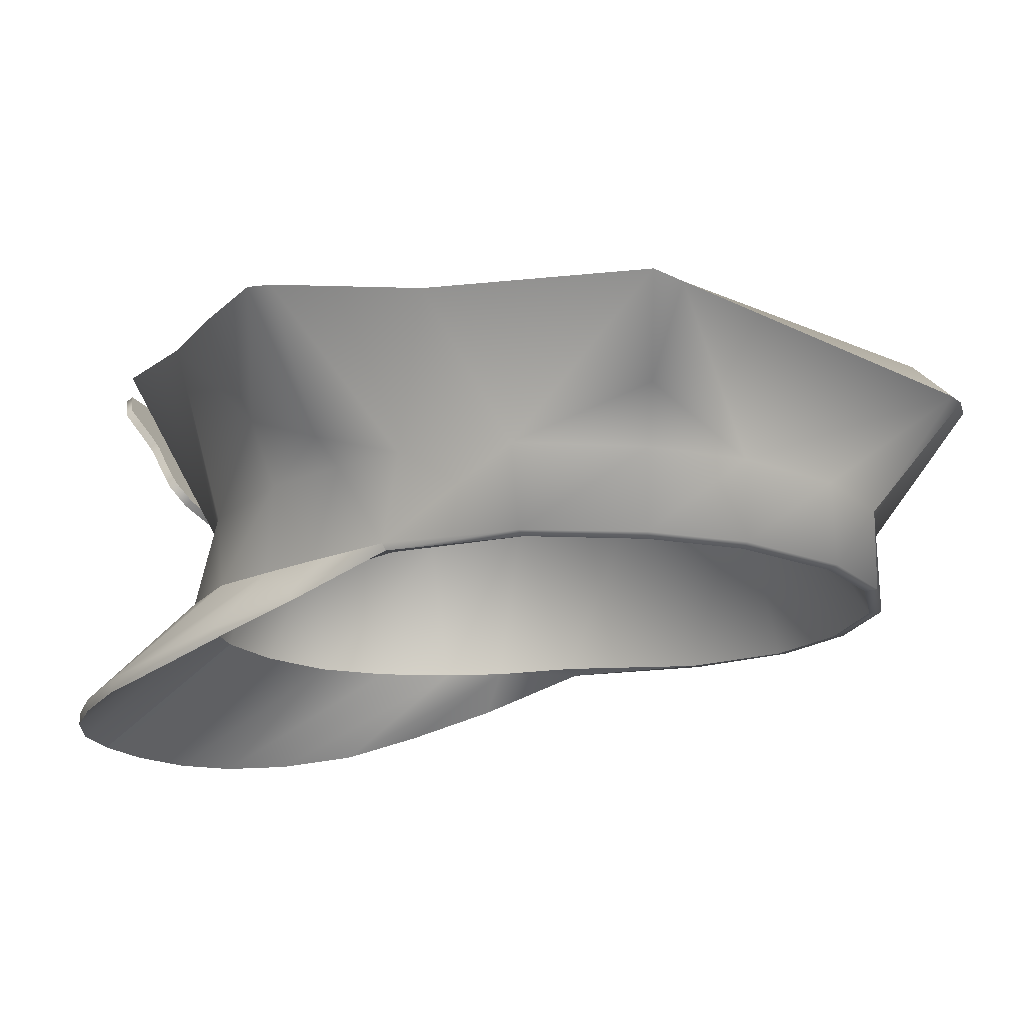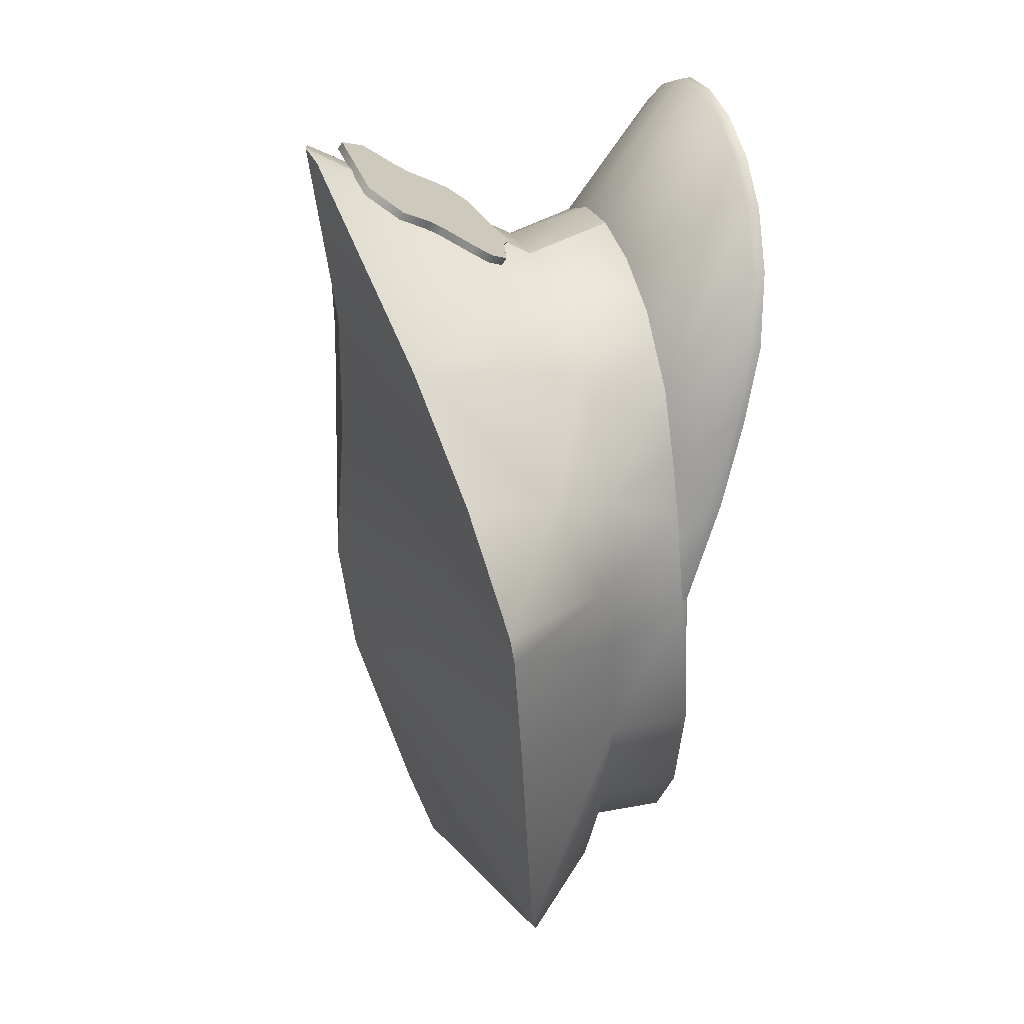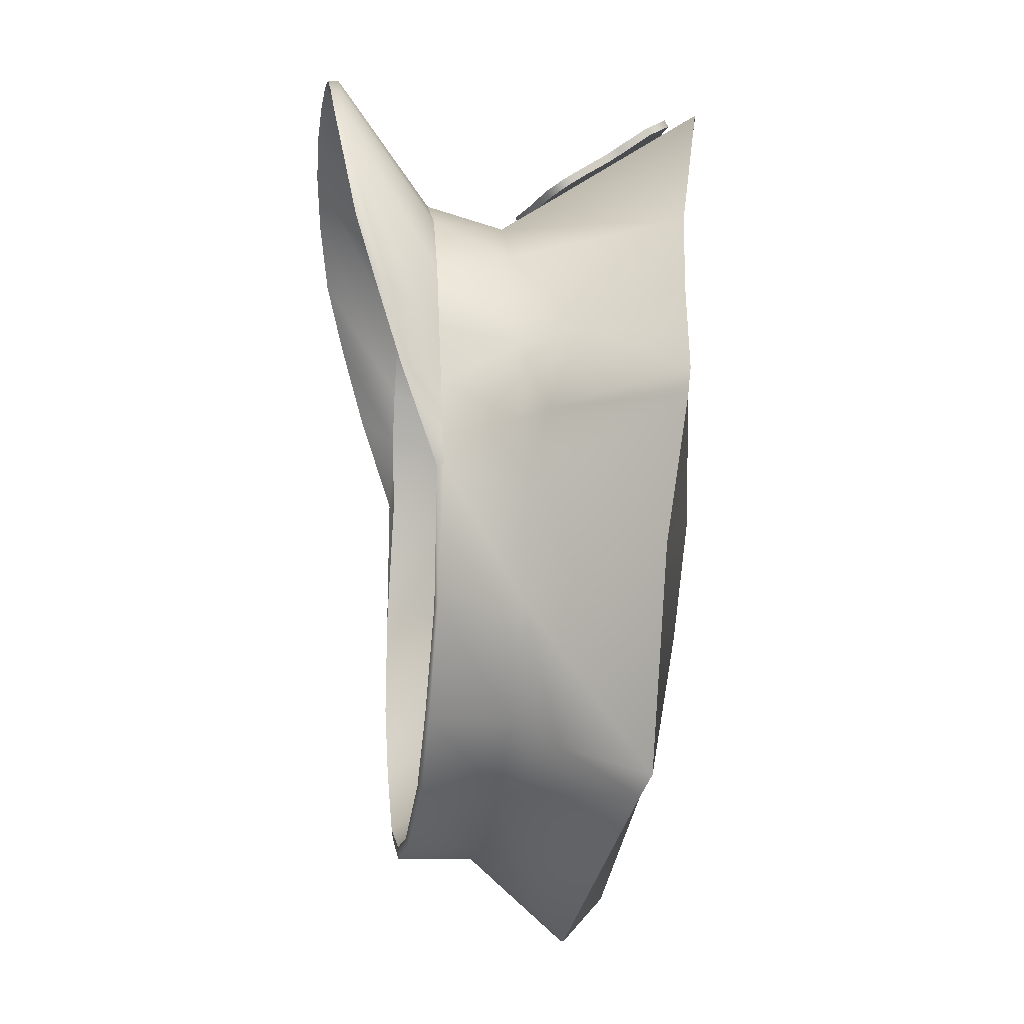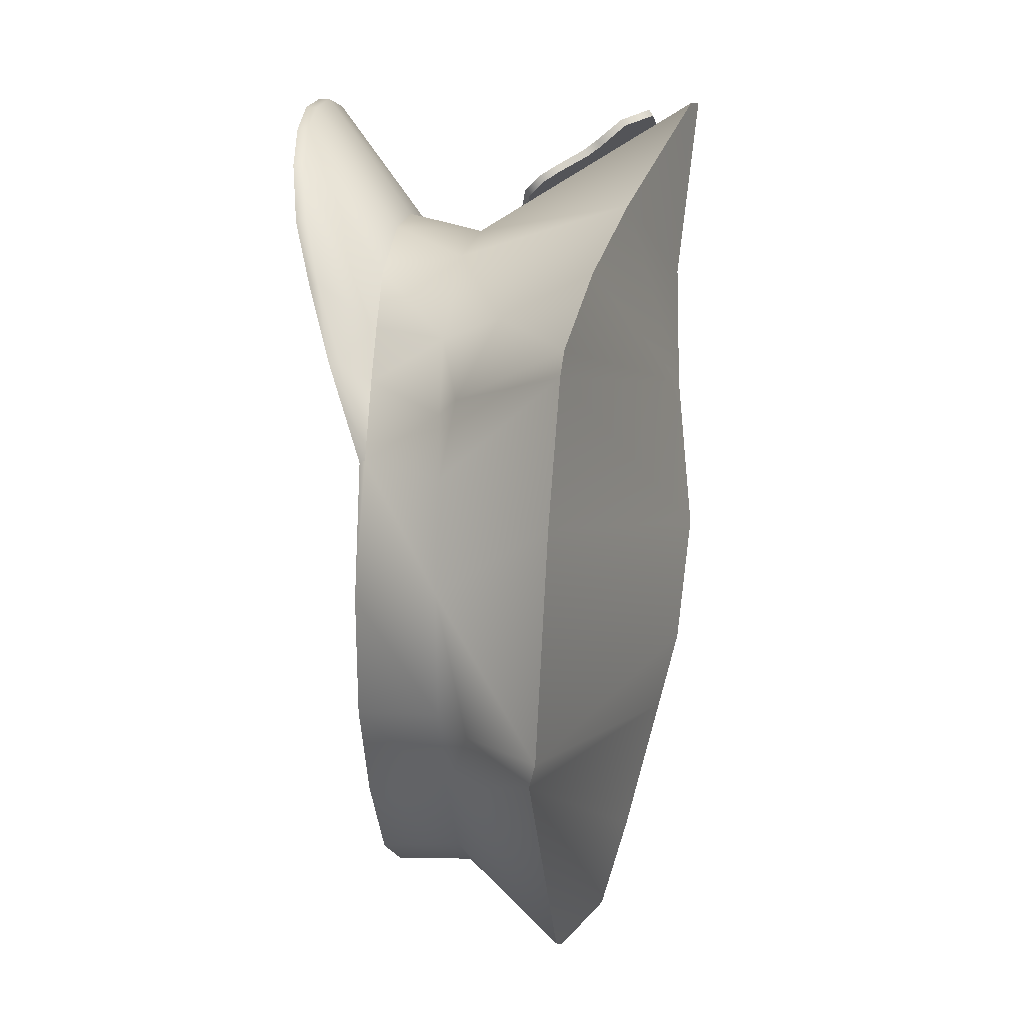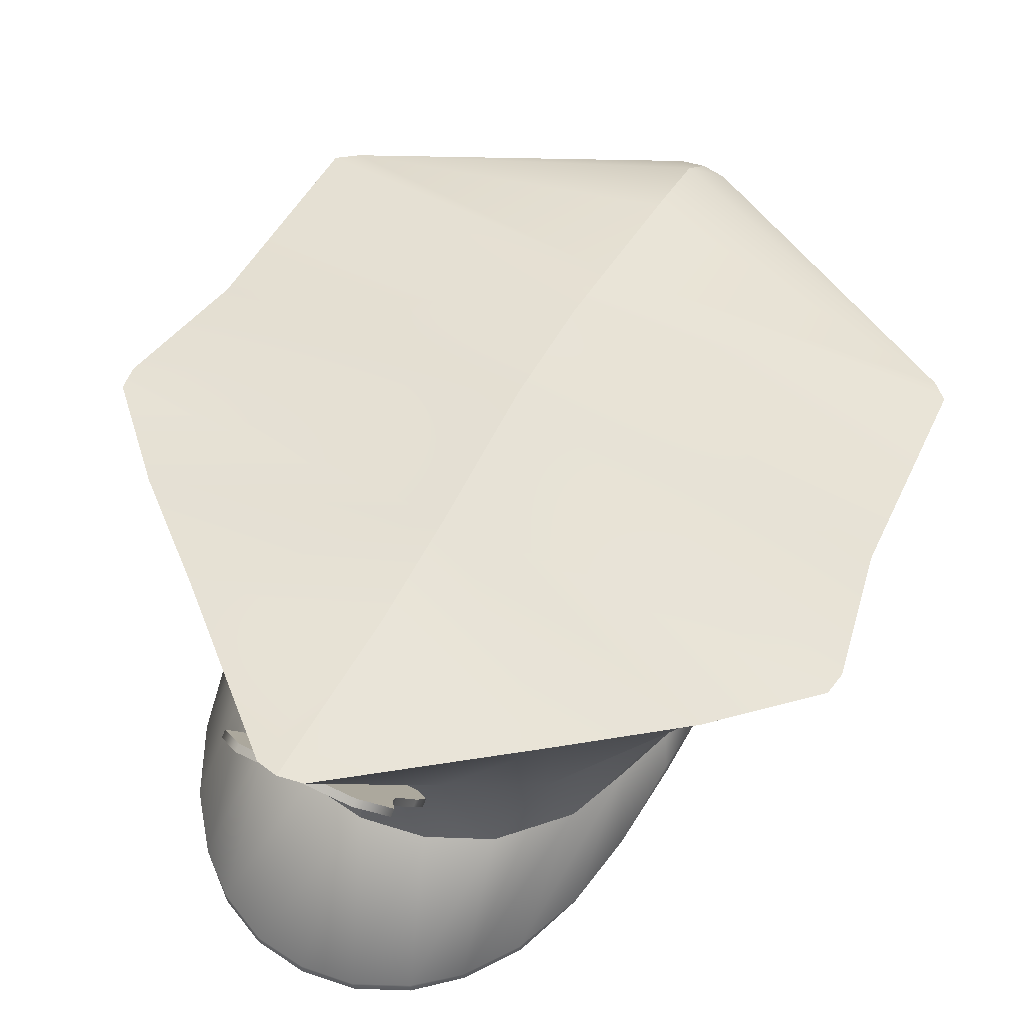
<metadata>
{"format":"obj","ext":"obj","renderer":"f3d","projection":"perspective","resolution":1024,"background":"white","views":[{"elev":-18.2,"azim":-68.2,"up":"+Z"},{"elev":31.6,"azim":73.8,"up":"+Y"},{"elev":-4.5,"azim":-98.4,"up":"+Y"},{"elev":-6.1,"azim":-80.5,"up":"+Y"},{"elev":57.7,"azim":-153.1,"up":"+Z"}]}
</metadata>
<code>
g PostmanHat:0
v 0.0002048 8.641 4.688
v -1.543 8.383 4.676
v -1.311 11.89 2.326
v 0.0002048 12.07 2.336
v -5.078 7.691 2.756
v -4.426 9.289 2.498
v -4.688 4.699 4.625
v -5.043 3.379 4.613
v -5.465 5.973 3.219
v -5.746 4.012 3.793
v -2.117 -7.426 6.258
v -4.043 -6.066 6.355
v -4.102 -6.051 4.465
v -2.018 -7.492 4.371
v 0.0002048 -7.883 4.324
v 0.0002048 -7.898 6.176
v -5.465 -4.254 4.504
v -5.461 -4.316 6.41
v -0.5601 11.53 12.05
v 0.0002048 11.69 12.2
v 0.0002048 8.336 6.797
v -1.767 8.078 6.742
v 0.0002048 7.234 11.61
v 0.0002048 11.69 12.2
v -0.5601 11.53 12.05
v -4.484 7.926 10.84
v -3.867 6.965 6.641
v -5.703 4.555 6.559
v -6.199 4.914 8
v -4.484 7.926 10.84
v -6.969 5.75 10.3
v -6.969 5.75 10.3
v 0.0002048 4.316 11.62
v -6.809 -4.863 7.34
v -7.977 -5.969 8.969
v -8.383 -5.469 9.172
v 0.0002048 -3.953 11.05
v -7.977 -5.969 8.969
v 0.0002048 -6.984 10.2
v 0.0002048 -8.961 9.562
v -0.5903 -9.961 8.484
v 0.0002048 -10.02 8.539
v -8.383 -5.469 9.172
v 0.0002048 -2.23 11.53
v -8.555 -0.3311 9.492
v -9.078 3.588 9.938
v -6.484 -1.547 6.535
v -6.32 -1.654 4.602
v -8.555 -0.3311 9.492
v 0.0002048 0.6953 11.89
v -9.172 2.977 9.859
v -9.078 3.588 9.938
v -6.938 2.895 7.102
v -9.172 2.977 9.859
v -6.527 1.089 6.633
v -6.309 2.654 6.586
v -5.516 6.059 3.43
v -5.465 5.973 3.219
v -5.746 4.012 3.793
v -5.727 4.062 4.051
v -5.992 1.606 4.609
v -6.07 1.65 4.758
v -5.078 7.691 2.756
v -5.125 7.766 3.029
v -6.07 1.65 4.758
v -4.426 9.328 2.791
v -4.426 9.289 2.498
v -5.477 3.633 4.758
v -5.477 3.633 4.758
v -4.988 5.035 4.766
v -3.531 10.47 2.355
v -3.506 10.52 2.627
v -4.988 5.035 4.766
v -2.525 11.32 2.312
v -2.521 11.3 2.596
v -4.414 6.512 4.781
v -4.414 6.512 4.781
v -1.311 11.89 2.326
v -1.274 11.89 2.596
v -3.057 7.961 4.848
v -3.057 7.961 4.848
v 0.0002048 12.07 2.336
v 0.0002048 12.06 2.629
v -1.557 8.656 4.859
v -1.557 8.656 4.859
v 0.0002048 8.906 4.883
v 0.0002048 8.906 4.883
v -5.992 -1.652 4.555
v -5.164 -4.164 4.441
v -5.992 1.606 4.609
v -2.525 11.32 2.312
v -3.027 7.527 4.66
v -3.531 10.47 2.355
v -4.09 6.297 4.652
v -4.09 6.297 4.652
v -4.426 4.984 7.938
v -4.688 4.699 4.625
v -2.469 7.094 7.91
v -3.027 7.527 4.66
v -1.543 8.383 4.676
v -5.992 1.606 4.609
v -5.574 1.614 4.695
v -4.695 2.643 8.625
v -5.574 1.614 4.695
v -5.043 3.379 4.613
v -4.094 -0.8374 8.766
v -5.992 -1.652 4.555
v 0.0002048 -1.758 9.25
v 0.0002048 3.857 9.969
v 0.0002048 8.641 4.688
v 0.0002048 7.836 8.016
v -3.859 -5.871 4.402
v -1.875 -7.238 4.328
v 0.0002048 -7.59 4.312
v -2.994 -3.873 8.102
v -1.875 -7.238 4.328
v -3.859 -5.871 4.402
v 0.0002048 -5.996 6.891
v 0.0002048 -7.59 4.312
v -5.164 -4.164 4.441
v -0.5903 -9.961 8.484
v -5.992 -1.652 4.555
v 0.0002048 -10.02 8.539
v 0.0002048 8.641 4.688
v 0.0002048 12.07 2.336
v 1.311 11.89 2.326
v 1.543 8.352 4.676
v 5.078 7.691 2.756
v 5.043 3.379 4.613
v 4.688 4.699 4.625
v 4.43 9.289 2.498
v 5.465 5.973 3.219
v 5.746 4.012 3.793
v 2.117 -7.426 6.258
v 2.018 -7.492 4.371
v 4.102 -6.051 4.465
v 4.043 -6.066 6.355
v 0.0002048 -7.898 6.176
v 0.0002048 -7.883 4.324
v 5.371 -4.254 4.504
v 5.461 -4.316 6.41
v 0.5605 11.53 12.05
v 1.767 8.078 6.742
v 0.0002048 8.336 6.797
v 0.0002048 11.69 12.2
v 0.0002048 7.234 11.61
v 4.484 7.926 10.84
v 0.5605 11.53 12.05
v 0.0002048 11.69 12.2
v 3.867 6.965 6.641
v 4.484 7.926 10.84
v 6.203 4.914 8
v 5.707 4.555 6.559
v 6.969 5.75 10.3
v 0.0002048 4.316 11.62
v 6.969 5.75 10.3
v 6.809 -4.863 7.34
v 8.383 -5.469 9.172
v 7.977 -5.969 8.969
v 7.977 -5.969 8.969
v 0.0002048 -3.953 11.05
v 0.0002048 -6.984 10.2
v 0.0002048 -8.961 9.562
v 0.5908 -9.961 8.484
v 0.0002048 -10.02 8.539
v 8.383 -5.469 9.172
v 8.555 -0.3311 9.492
v 0.0002048 -2.23 11.53
v 9.078 3.588 9.938
v 6.367 -1.547 6.535
v 6.211 -1.654 4.602
v 8.555 -0.3311 9.492
v 9.172 2.977 9.859
v 0.0002048 0.6953 11.89
v 9.078 3.588 9.938
v 6.941 2.895 7.102
v 9.172 2.977 9.859
v 6.527 1.089 6.633
v 6.309 2.654 6.586
v 5.746 4.012 3.793
v 5.465 5.973 3.219
v 5.52 6.059 3.43
v 5.727 4.062 4.051
v 5.996 1.65 4.758
v 5.918 1.606 4.609
v 5.078 7.691 2.756
v 5.125 7.766 3.029
v 5.996 1.65 4.758
v 4.426 9.328 2.791
v 4.43 9.289 2.498
v 5.48 3.633 4.758
v 5.48 3.633 4.758
v 4.988 5.035 4.766
v 3.531 10.47 2.355
v 3.506 10.52 2.627
v 4.988 5.035 4.766
v 2.525 11.32 2.312
v 2.523 11.3 2.596
v 4.336 6.512 4.781
v 4.336 6.512 4.781
v 1.311 11.89 2.326
v 1.275 11.89 2.596
v 3.057 7.961 4.84
v 3.057 7.961 4.84
v 1.558 8.656 4.859
v 1.558 8.656 4.859
v 0.0002048 8.906 4.883
v 5.879 -1.652 4.555
v 5.07 -4.164 4.441
v 5.918 1.606 4.609
v 2.525 11.32 2.312
v 3.027 7.535 4.66
v 3.531 10.47 2.355
v 4.047 6.297 4.652
v 4.047 6.297 4.652
v 4.688 4.699 4.625
v 4.223 4.984 7.938
v 2.244 7.262 7.91
v 1.543 8.352 4.676
v 3.027 7.535 4.66
v 5.918 1.606 4.609
v 5.5 1.614 4.695
v 4.695 2.643 8.625
v 5.043 3.379 4.613
v 5.5 1.614 4.695
v 4.094 -0.8374 8.766
v 5.879 -1.652 4.555
v 1.876 -7.238 4.328
v 3.859 -5.871 4.402
v 0.0002048 -7.59 4.312
v 2.994 -3.873 8.102
v 3.859 -5.871 4.402
v 1.876 -7.238 4.328
v 5.07 -4.164 4.441
v 0.5908 -9.961 8.484
v 5.879 -1.652 4.555
v 0.0002048 -10.02 8.539
v 2.066 10.73 10.4
v -2.064 10.73 10.4
v -1.412 11.16 11.05
v 1.413 11.16 11.05
v 1.727 10.09 9.406
v -1.727 10.09 9.406
v -1.764 10.32 9.742
v 1.764 10.32 9.742
v 1.957 9.656 8.727
v -1.957 9.656 8.727
v 2.027 9.383 8.297
v -2.027 9.383 8.297
v 1.698 9.117 7.883
v 0.6196 8.953 7.629
v -0.6191 8.953 7.629
v -1.697 9.117 7.883
v 0.0002048 8.773 7.344
v -1.412 10.99 11.15
v -2.064 10.58 10.5
v 2.066 10.58 10.5
v 1.413 10.99 11.15
v -1.764 10.16 9.852
v -1.727 9.93 9.508
v 1.727 9.93 9.508
v 1.764 10.16 9.852
v -1.957 9.5 8.828
v 1.957 9.5 8.828
v -2.027 9.219 8.398
v 2.027 9.219 8.398
v -1.697 8.953 7.988
v -0.6191 8.789 7.734
v 0.6196 8.789 7.734
v 1.698 8.953 7.988
v 0.0002048 8.609 7.449
v 1.413 10.99 11.15
v 2.066 10.58 10.5
v 2.066 10.73 10.4
v 1.413 11.16 11.05
v -1.412 10.99 11.15
v -1.412 11.16 11.05
v -2.064 10.58 10.5
v -2.064 10.73 10.4
v 1.764 10.16 9.852
v 1.727 9.93 9.508
v 1.727 10.09 9.406
v 1.764 10.32 9.742
v -1.727 9.93 9.508
v -1.764 10.16 9.852
v -1.764 10.32 9.742
v -1.727 10.09 9.406
v 1.957 9.5 8.828
v 1.957 9.656 8.727
v -1.957 9.5 8.828
v -1.957 9.656 8.727
v 2.027 9.219 8.398
v 2.027 9.383 8.297
v -2.027 9.383 8.297
v -2.027 9.219 8.398
v 1.698 8.953 7.988
v 0.6196 8.789 7.734
v 0.6196 8.953 7.629
v 1.698 9.117 7.883
v -1.697 9.117 7.883
v -0.6191 8.953 7.629
v -0.6191 8.789 7.734
v -1.697 8.953 7.988
v 0.0002048 8.609 7.449
v 0.0002048 8.773 7.344
v 0.0002048 8.609 7.449
v 0.0002048 8.773 7.344
f 1 2 3
f 3 4 1
f 5 6 7
f 7 8 5
f 9 5 8
f 8 10 9
f 11 12 13
f 13 14 11
f 14 15 16
f 16 11 14
f 17 13 12
f 12 18 17
f 19 20 21
f 21 22 19
f 23 24 25
f 25 26 23
f 27 28 29
f 29 30 27
f 30 19 22
f 22 27 30
f 29 31 30
f 26 32 33
f 33 23 26
f 34 35 36
f 37 38 39
f 34 18 12
f 12 35 34
f 40 39 38
f 41 35 12
f 12 11 41
f 16 42 41
f 41 11 16
f 43 37 44
f 44 45 43
f 46 33 32
f 34 47 18
f 48 17 18
f 18 47 48
f 36 49 47
f 47 34 36
f 45 44 50
f 50 51 45
f 52 31 29
f 29 53 52
f 54 52 53
f 53 55 54
f 55 53 56
f 28 56 53
f 53 29 28
f 49 54 55
f 55 47 49
f 57 58 59
f 59 60 57
f 60 59 61
f 61 62 60
f 63 58 57
f 57 64 63
f 47 55 65
f 65 48 47
f 63 64 66
f 66 67 63
f 65 55 56
f 56 68 65
f 69 60 62
f 64 57 70
f 70 66 64
f 71 67 66
f 66 72 71
f 68 56 28
f 28 73 68
f 74 71 72
f 72 75 74
f 28 27 76
f 76 73 28
f 66 70 77
f 77 72 66
f 78 74 75
f 75 79 78
f 27 80 76
f 72 77 81
f 81 75 72
f 82 78 79
f 79 83 82
f 80 27 22
f 22 84 80
f 75 81 85
f 85 79 75
f 84 22 21
f 21 86 84
f 79 85 87
f 87 83 79
f 88 89 17
f 17 48 88
f 48 65 90
f 91 3 2
f 2 92 91
f 93 91 92
f 92 94 93
f 6 93 94
f 94 7 6
f 95 96 97
f 98 99 100
f 101 10 8
f 8 102 101
f 88 48 90
f 103 104 105
f 106 107 104
f 104 103 106
f 108 106 103
f 103 109 108
f 103 105 97
f 97 96 103
f 96 95 99
f 99 98 96
f 98 100 110
f 110 111 98
f 96 98 111
f 111 109 96
f 96 109 103
f 14 13 112
f 112 113 14
f 15 14 113
f 113 114 15
f 115 116 117
f 118 119 116
f 116 115 118
f 13 17 89
f 89 112 13
f 115 117 120
f 108 118 115
f 115 106 108
f 115 120 107
f 107 106 115
f 121 40 38
f 102 122 101
f 70 57 60
f 60 69 70
f 51 50 33
f 33 46 51
f 40 121 123
f 124 125 126
f 126 127 124
f 128 129 130
f 130 131 128
f 132 133 129
f 129 128 132
f 134 135 136
f 136 137 134
f 135 134 138
f 138 139 135
f 140 141 137
f 137 136 140
f 142 143 144
f 144 145 142
f 146 147 148
f 148 149 146
f 150 151 152
f 152 153 150
f 151 150 143
f 143 142 151
f 152 151 154
f 147 146 155
f 155 156 147
f 157 158 159
f 160 161 162
f 157 159 137
f 137 141 157
f 163 160 162
f 164 134 137
f 137 159 164
f 138 134 164
f 164 165 138
f 166 167 168
f 168 161 166
f 169 156 155
f 157 141 170
f 171 170 141
f 141 140 171
f 158 157 170
f 170 172 158
f 167 173 174
f 174 168 167
f 175 176 152
f 152 154 175
f 177 178 176
f 176 175 177
f 178 179 176
f 153 152 176
f 176 179 153
f 172 170 178
f 178 177 172
f 180 181 182
f 182 183 180
f 183 184 185
f 185 180 183
f 186 187 182
f 182 181 186
f 170 171 188
f 188 178 170
f 189 187 186
f 186 190 189
f 188 191 179
f 179 178 188
f 192 184 183
f 187 189 193
f 193 182 187
f 194 195 189
f 189 190 194
f 191 196 153
f 153 179 191
f 197 198 195
f 195 194 197
f 153 196 199
f 199 150 153
f 189 195 200
f 200 193 189
f 201 202 198
f 198 197 201
f 150 199 203
f 195 198 204
f 204 200 195
f 82 83 202
f 202 201 82
f 203 205 143
f 143 150 203
f 198 202 206
f 206 204 198
f 144 143 205
f 205 207 144
f 202 83 87
f 87 206 202
f 208 171 140
f 140 209 208
f 171 210 188
f 211 212 127
f 127 126 211
f 213 214 212
f 212 211 213
f 131 130 214
f 214 213 131
f 215 216 217
f 218 219 220
f 221 222 129
f 129 133 221
f 208 210 171
f 223 224 225
f 226 223 225
f 225 227 226
f 108 109 223
f 223 226 108
f 223 217 216
f 216 224 223
f 217 218 220
f 220 215 217
f 218 111 110
f 110 219 218
f 217 109 111
f 111 218 217
f 217 223 109
f 135 228 229
f 229 136 135
f 139 230 228
f 228 135 139
f 231 232 233
f 118 231 233
f 233 119 118
f 136 229 209
f 209 140 136
f 231 234 232
f 108 226 231
f 231 118 108
f 231 226 227
f 227 234 231
f 235 160 163
f 222 221 236
f 193 192 183
f 183 182 193
f 173 169 155
f 155 174 173
f 163 237 235
f 238 239 240
f 240 241 238
f 242 243 244
f 244 245 242
f 245 244 239
f 239 238 245
f 246 247 243
f 243 242 246
f 247 246 248
f 248 249 247
f 250 251 252
f 252 253 250
f 254 252 251
f 255 256 257
f 257 258 255
f 259 260 261
f 261 262 259
f 256 259 262
f 262 257 256
f 260 263 264
f 264 261 260
f 264 263 265
f 265 266 264
f 267 268 269
f 269 270 267
f 271 269 268
f 272 273 274
f 274 275 272
f 276 272 275
f 275 277 276
f 278 276 277
f 277 279 278
f 280 281 282
f 282 283 280
f 284 285 286
f 286 287 284
f 273 280 283
f 283 274 273
f 285 278 279
f 279 286 285
f 281 288 289
f 289 282 281
f 290 284 287
f 287 291 290
f 289 288 292
f 292 293 289
f 290 291 294
f 294 295 290
f 296 297 298
f 298 299 296
f 300 301 302
f 302 303 300
f 297 304 305
f 305 298 297
f 306 302 301
f 301 307 306
f 303 295 294
f 294 300 303
f 267 270 266
f 266 265 267
f 299 293 292
f 292 296 299
f 250 253 249
f 249 248 250
f 37 43 38
f 160 166 161

</code>
